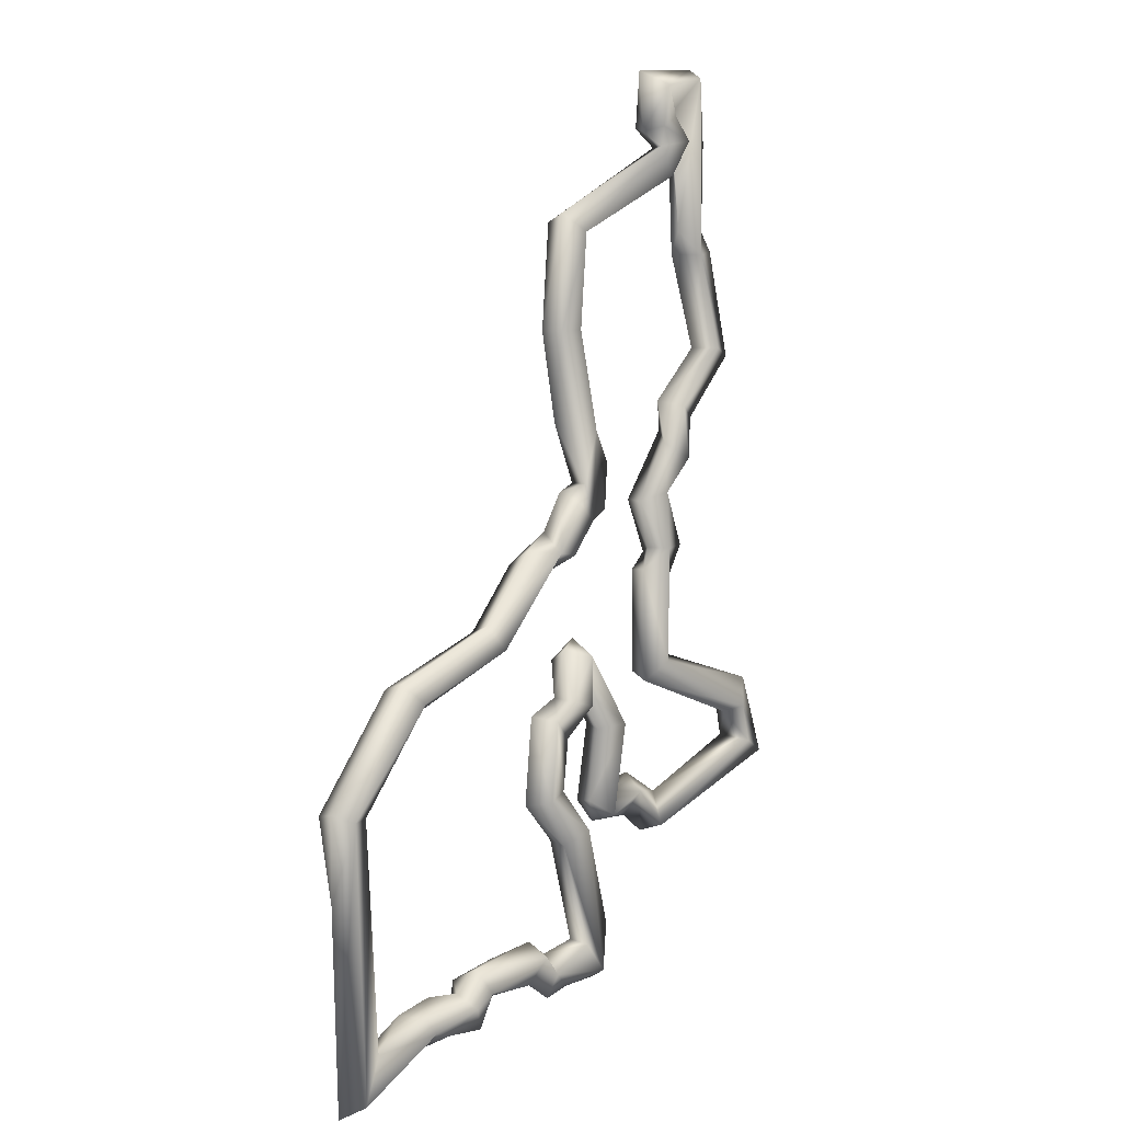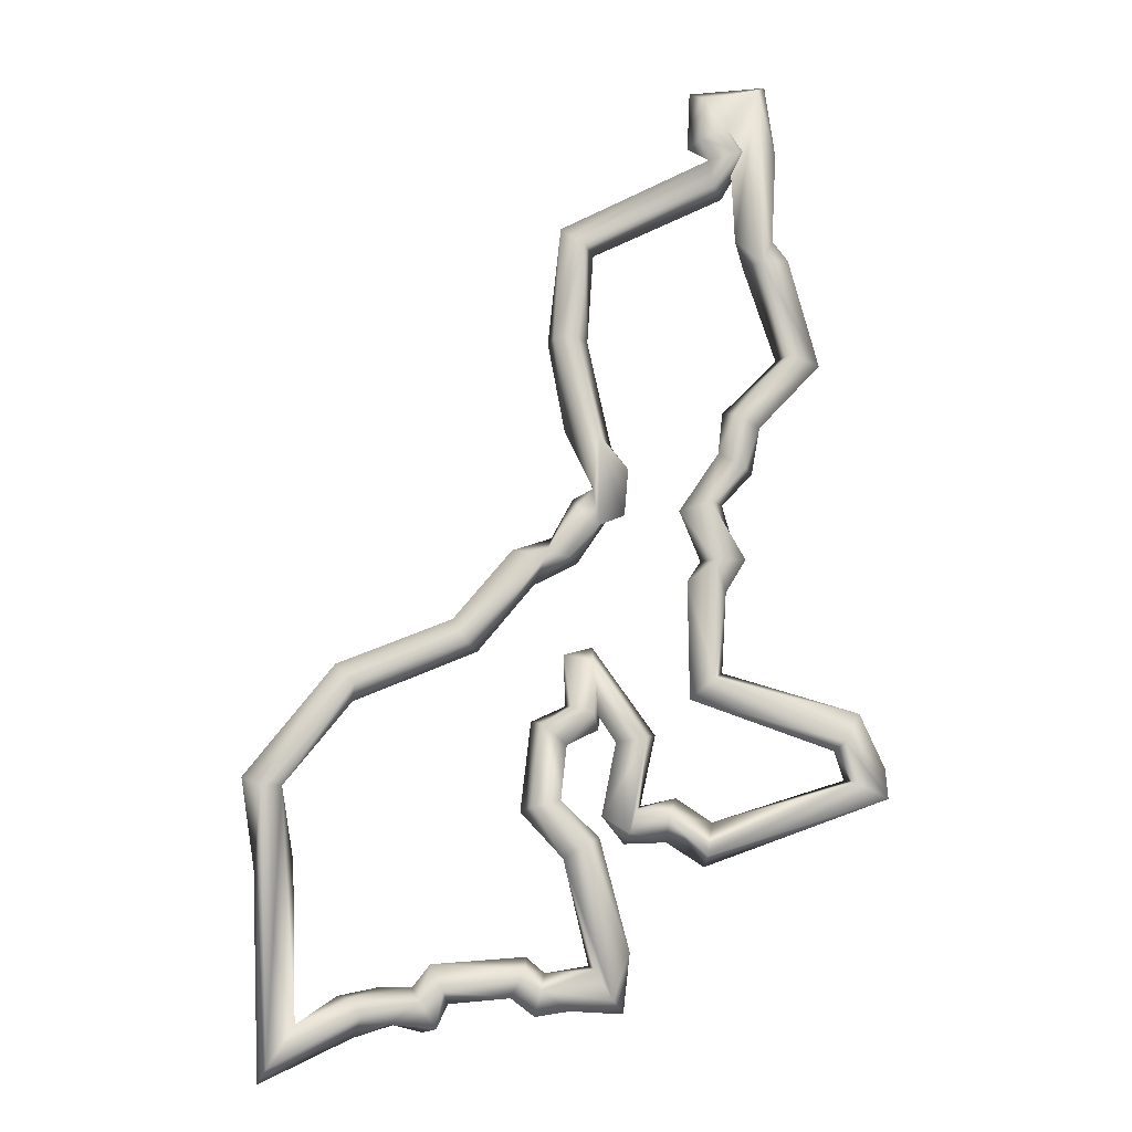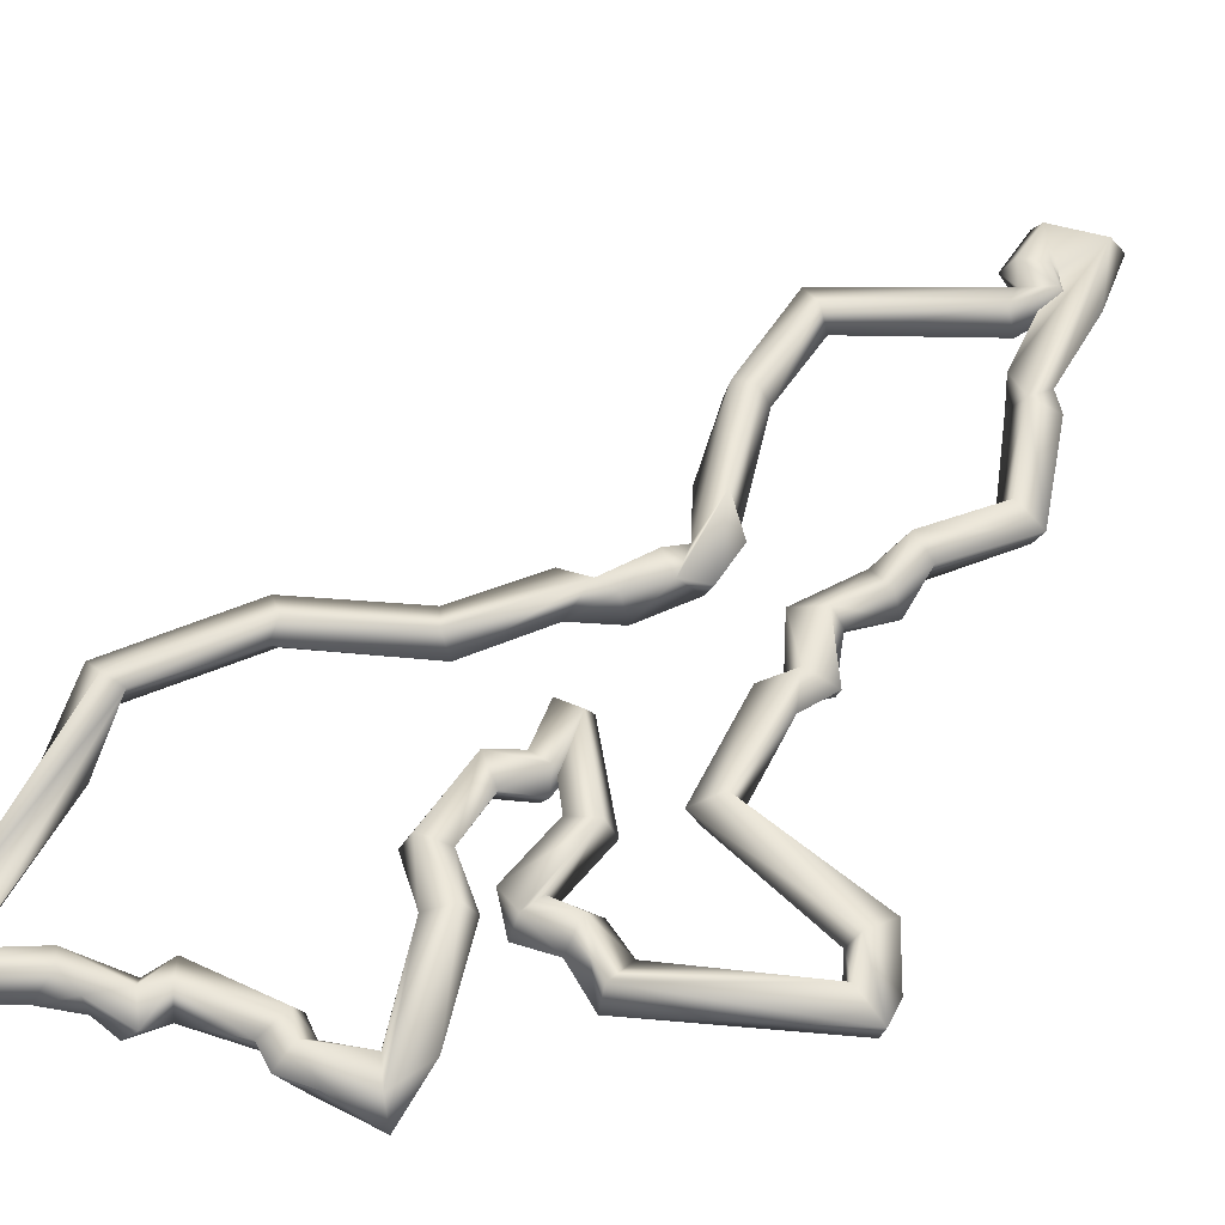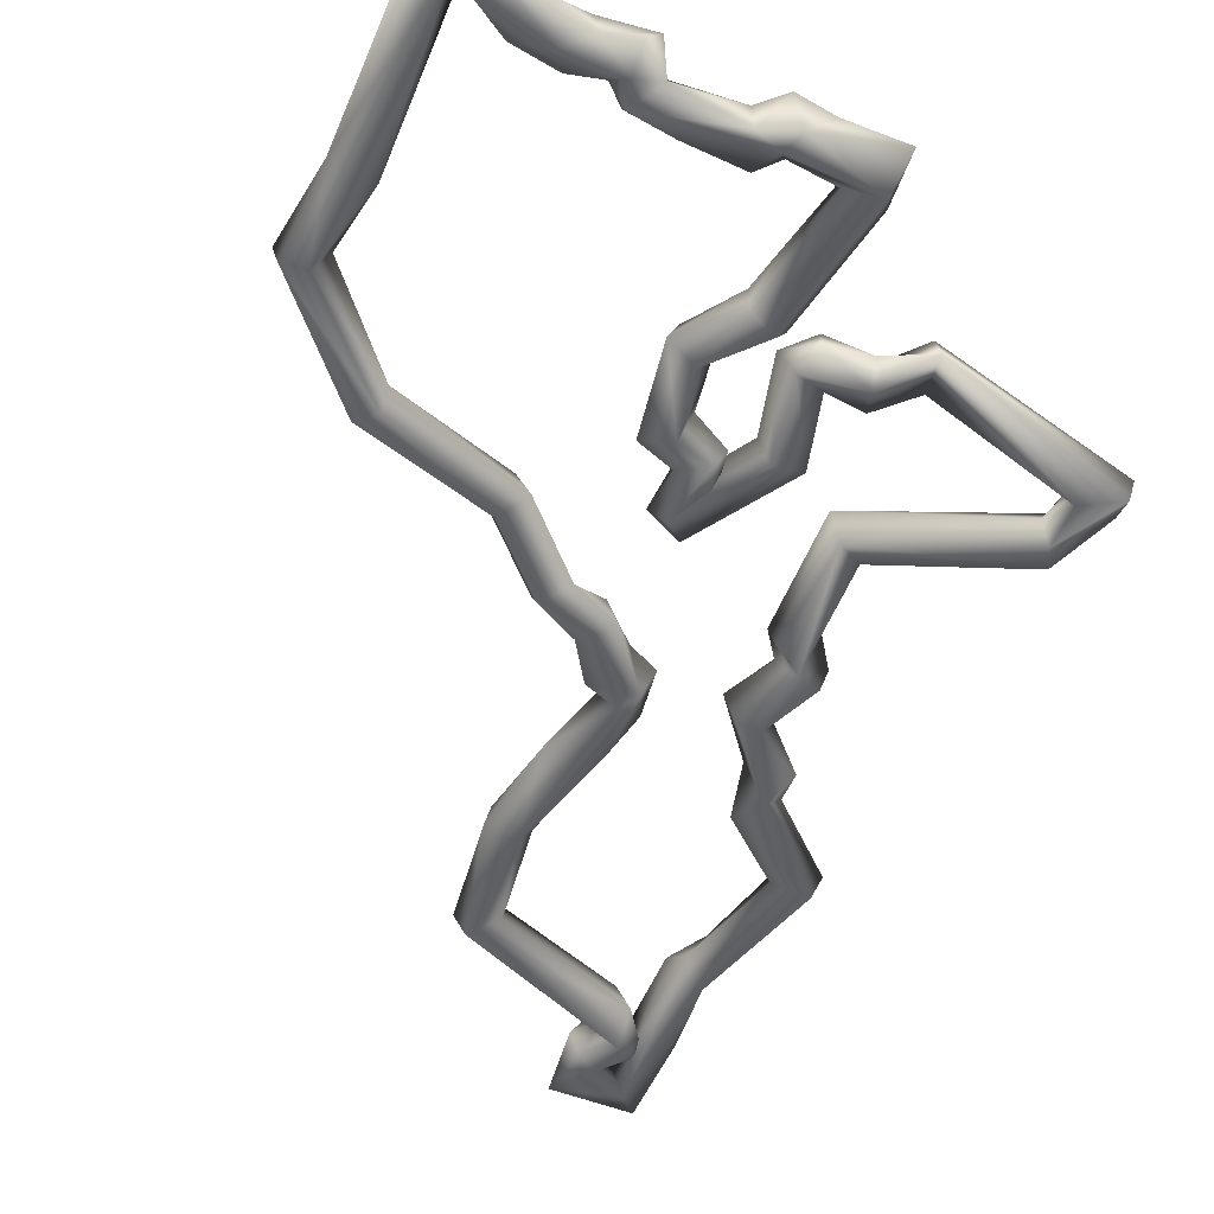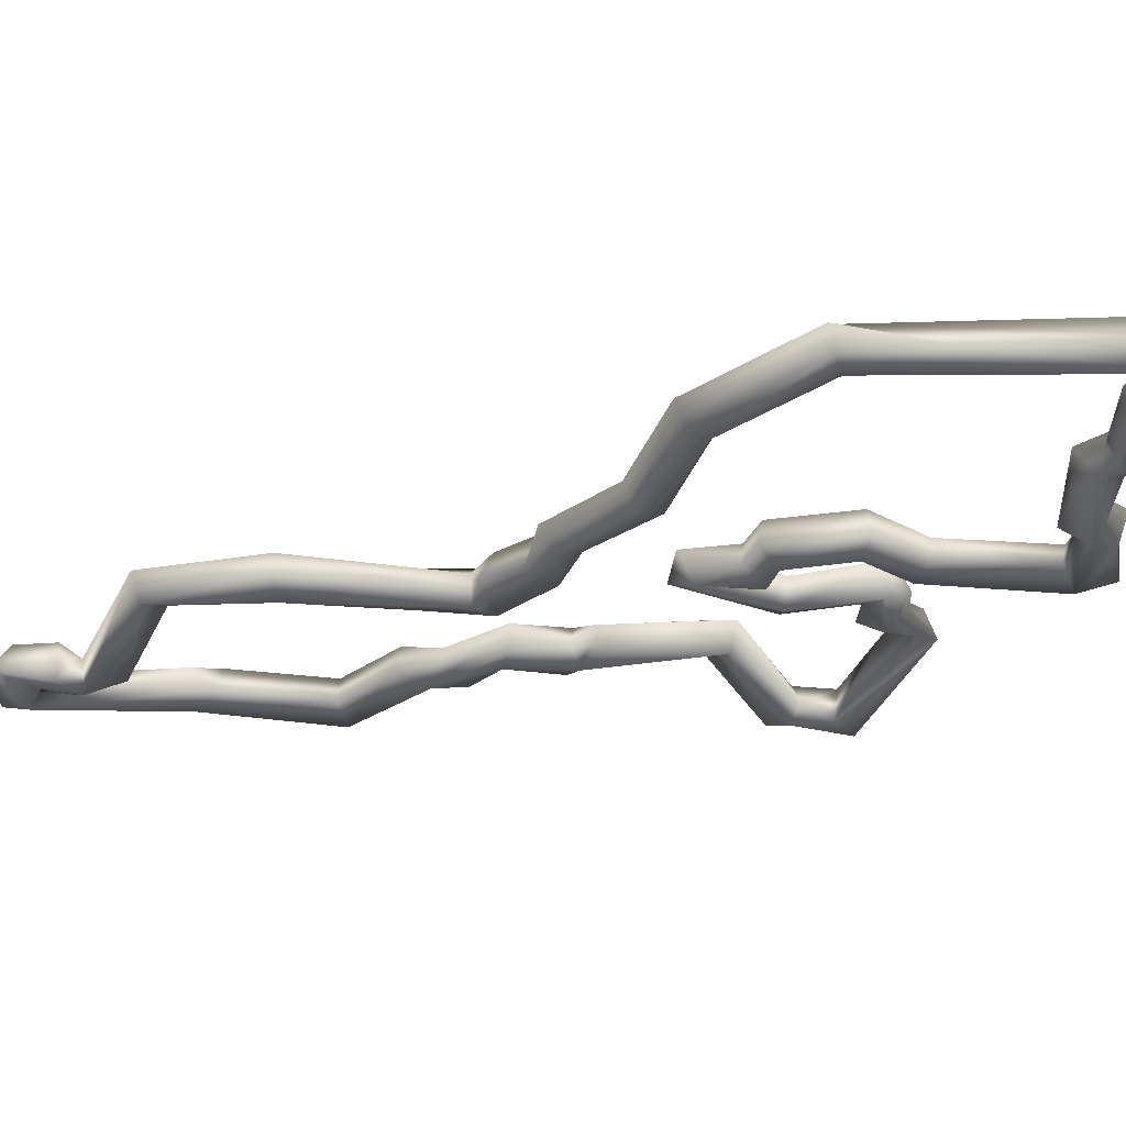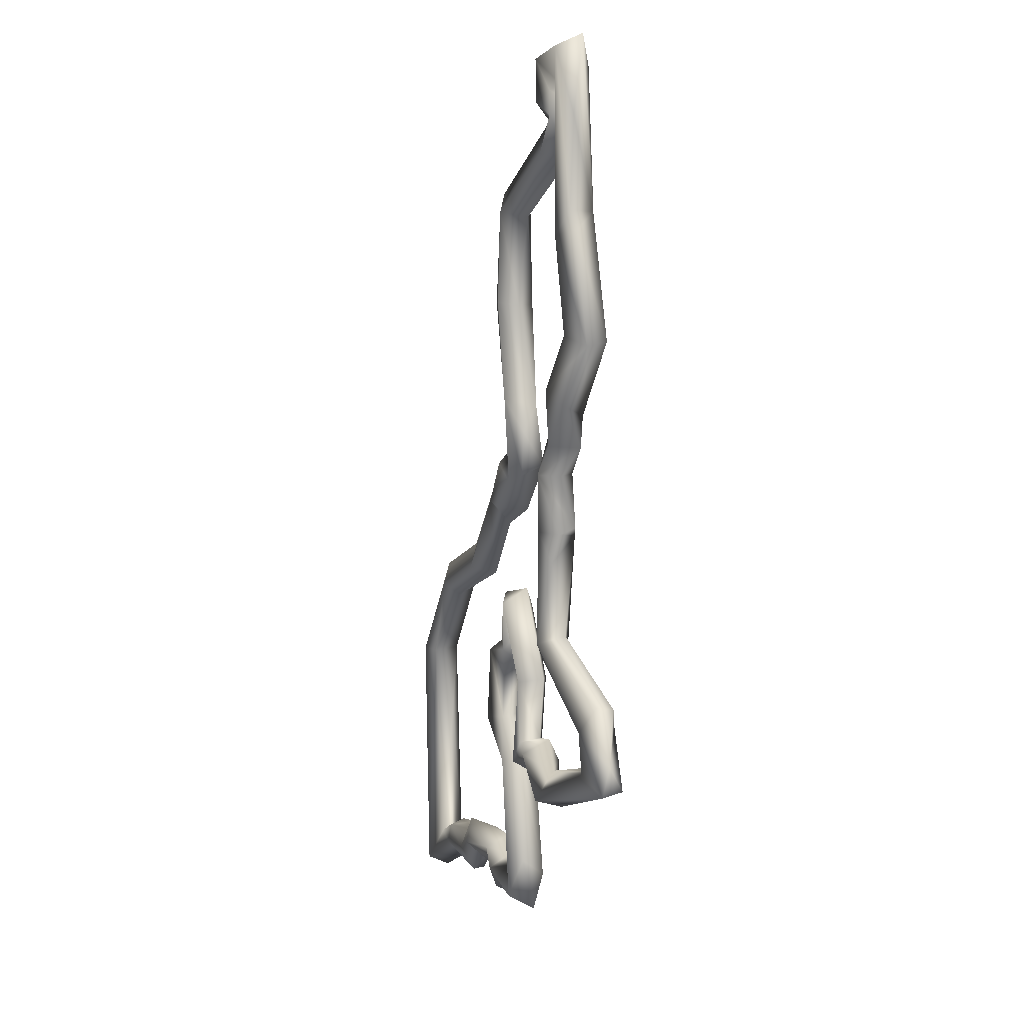
<metadata>
{"format":"obj","ext":"obj","renderer":"f3d","projection":"perspective","resolution":1024,"background":"white","views":[{"elev":5.2,"azim":132.7,"up":"+Z"},{"elev":-9.4,"azim":177.9,"up":"+Z"},{"elev":53.3,"azim":-153.7,"up":"+Y"},{"elev":-50.8,"azim":160.1,"up":"+Y"},{"elev":-28.6,"azim":95.0,"up":"+Y"},{"elev":9.9,"azim":-107.7,"up":"+Z"}]}
</metadata>
<code>
o MZ.001_CUCurve.015
v 1.18 0.000779 0.7494
v 1.178 0.001954 0.7473
v 1.18 -0.001437 0.7487
v 1.168 0.000788 0.754
v 1.167 0.001926 0.7515
v 1.166 -0.000827 0.7509
v 1.168 -0.0019 0.753
v 1.162 -0.001961 0.7594
v 1.162 0.000652 0.761
v 1.16 -0.000762 0.7577
v 1.159 0.001984 0.7605
v 1.158 -0.000965 0.7625
v 1.157 0.001869 0.7602
v 1.156 -0.001379 0.7599
v 1.156 -0.000769 0.7665
v 1.156 0.00193 0.7653
v 1.152 -0.002013 0.7653
v 1.154 0.000932 0.7673
v 1.154 0.001475 0.7635
v 1.153 -0.001679 0.7672
v 1.151 0.000811 0.7646
v 1.154 0.001985 0.7726
v 1.151 0.000752 0.7694
v 1.152 -0.001195 0.7719
v 1.157 -0.000716 0.7734
v 1.158 0.001416 0.7828
v 1.159 -0.000787 0.7828
v 1.156 0.001953 0.7829
v 1.155 2.1e-05 0.7827
v 1.156 -0.001967 0.7826
v 1.155 0.001958 0.7927
v 1.157 -0.001925 0.7937
v 1.157 0.000756 0.7945
v 1.154 -0.000793 0.7921
v 1.142 0.00079 0.8021
v 1.142 0.001927 0.799
v 1.141 -0.000825 0.7984
v 1.14 -0.001886 0.8022
v 1.139 0.001875 0.8027
v 1.138 -0.000541 0.8035
v 1.14 0.001366 0.8052
v 1.141 -0.00155 0.8058
v 1.143 -0.001896 0.804
v 1.144 2.2e-05 0.8035
v 1.143 0.001937 0.804
v 1.142 0.002175 0.8083
v 1.144 -0.000802 0.8099
v 1.137 0.001909 0.8094
v 1.14 0.000346 0.8058
v 1.138 -0.001917 0.8075
v 1.136 -0.000565 0.8106
v 1.135 0.000642 0.8028
v 1.139 0.000871 0.7934
v 1.137 0.001957 0.7909
v 1.136 -0.001905 0.7932
v 1.136 0.00083 0.7934
v 1.138 -0.000844 0.7911
v 1.134 0.000723 0.7914
v 1.135 -0.000704 0.7811
v 1.131 0.000619 0.7803
v 1.134 0.001951 0.7811
v 1.132 -0.001841 0.7806
v 1.141 -0.00077 0.7755
v 1.14 0.001969 0.775
v 1.137 0.000761 0.7737
v 1.138 -0.001237 0.7692
v 1.139 0.001912 0.7694
v 1.141 0.000788 0.7711
v 1.139 -0.00192 0.7724
v 1.142 0.001915 0.7659
v 1.141 -3.4e-05 0.7658
v 1.142 -0.001935 0.7659
v 1.145 -0.001535 0.7652
v 1.145 0.000786 0.7651
v 1.142 0.001954 0.76
v 1.143 -1.1e-05 0.76
v 1.142 -0.001991 0.7594
v 1.139 0.000745 0.7601
v 1.139 -0.001254 0.7607
v 1.141 0.000802 0.7567
v 1.145 0.000712 0.7579
v 1.144 -0.001418 0.7577
v 1.142 0.002004 0.7479
v 1.141 -0.000807 0.7488
v 1.144 0.000729 0.746
v 1.143 -0.001915 0.7467
v 1.128 -0.001458 0.7441
v 1.128 0.000607 0.7446
v 1.13 -3.2e-05 0.7409
v 1.129 -0.001948 0.7419
v 1.129 0.001915 0.7417
v 1.125 9.9e-05 0.7392
v 1.125 0.000872 0.7361
v 1.125 -0.001436 0.7364
v 1.128 0.001938 0.7377
v 1.129 -0.001542 0.7381
v 1.143 -0.001133 0.7294
v 1.143 0.001857 0.7304
v 1.142 0.000103 0.7338
v 1.147 0.002122 0.7346
v 1.147 -0.002012 0.7336
v 1.147 -6.1e-05 0.7318
v 1.146 -0.000676 0.7362
v 1.151 0.001963 0.7327
v 1.15 0.001361 0.735
v 1.149 -0.000818 0.7354
v 1.152 -0.001914 0.7339
v 1.151 -0.000857 0.7317
v 1.153 0.000904 0.7344
v 1.149 0.001905 0.7421
v 1.151 -0.001912 0.742
v 1.152 0.000697 0.7417
v 1.148 -0.000688 0.7425
v 1.155 0.000722 0.7469
v 1.154 -0.000821 0.7513
v 1.153 -0.000709 0.7478
v 1.154 0.00199 0.7497
v 1.157 0.000706 0.7504
v 1.156 -0.002011 0.7491
v 1.154 0.001973 0.7445
v 1.156 0.001386 0.7451
v 1.157 -0.000828 0.7454
v 1.155 -0.001941 0.7434
v 1.154 -2e-05 0.743
v 1.157 0.001024 0.7413
v 1.159 0.001871 0.7434
v 1.16 -0.000806 0.7438
v 1.158 -0.001986 0.7422
v 1.16 0.001913 0.7352
v 1.161 -0.000667 0.7348
v 1.159 -0.001981 0.7358
v 1.157 0.000932 0.7359
v 1.157 -0.001413 0.7305
v 1.155 -0.001938 0.7316
v 1.154 2.2e-05 0.7322
v 1.157 0.000798 0.7302
v 1.155 0.001939 0.7317
v 1.151 0.00078 0.7211
v 1.154 0.001334 0.7194
v 1.155 -0.000696 0.7198
v 1.152 -0.001955 0.7188
v 1.152 0.001922 0.7165
v 1.151 -0.000695 0.7151
v 1.157 0.000511 0.7154
v 1.159 0.001999 0.7174
v 1.159 -0.000458 0.7191
v 1.16 -0.001848 0.718
v 1.159 -0.001869 0.7159
v 1.16 0.001008 0.7149
v 1.162 0.0007 0.7167
v 1.162 -0.001392 0.7171
v 1.161 0.001916 0.7195
v 1.161 -0.000773 0.7206
v 1.168 -0.000901 0.7161
v 1.169 0.001968 0.7174
v 1.17 0.000922 0.7199
v 1.166 -0.001006 0.7198
v 1.17 -0.001977 0.7184
v 1.172 -2.2e-05 0.7177
v 1.171 -0.00203 0.716
v 1.169 0.000879 0.7137
v 1.171 0.002009 0.7162
v 1.171 -0.000913 0.7134
v 1.174 -0.000843 0.7141
v 1.174 0.001312 0.7142
v 1.176 -0.002011 0.7157
v 1.178 0.001388 0.7167
v 1.175 -0.000943 0.7177
v 1.178 -0.00056 0.7129
v 1.177 0.002025 0.7151
v 1.179 -0.000692 0.7169
v 1.183 0.000834 0.7142
v 1.184 -0.001979 0.7125
v 1.186 0.001941 0.71
v 1.187 -0.000794 0.7084
v 1.187 0.001957 0.7372
v 1.185 0.001119 0.7373
v 1.188 -0.000685 0.7292
v 1.184 -0.00069 0.7299
v 1.188 -0.001476 0.7377
v 1.186 -0.001961 0.7372
v 1.189 0.000842 0.7381
v 1.178 -5.2e-05 0.7457
v 1.178 -0.001957 0.7471
f 1 7 3
f 2 4 1
f 183 5 2
f 184 6 183
f 3 7 184
f 4 8 7
f 11 9 4
f 6 11 5
f 8 10 6
f 9 12 8
f 11 12 9
f 10 13 11
f 8 14 10
f 12 14 8
f 12 17 14
f 11 15 12
f 14 19 13
f 18 20 15
f 17 21 19
f 21 22 19
f 17 23 21
f 22 26 18
f 26 27 25
f 24 28 22
f 20 30 24
f 25 30 20
f 27 32 30
f 26 33 27
f 31 33 26
f 29 31 28
f 30 34 29
f 32 34 30
f 33 38 32
f 31 35 33
f 34 36 31
f 32 37 34
f 37 39 36
f 38 40 37
f 40 41 39
f 38 42 40
f 42 49 40
f 41 45 39
f 35 43 38
f 46 47 44
f 49 46 41
f 46 51 47
f 47 50 42
f 49 48 46
f 52 55 51
f 50 53 49
f 48 56 52
f 53 54 48
f 55 57 50
f 57 54 53
f 54 58 56
f 58 62 55
f 54 60 58
f 59 61 54
f 55 59 57
f 60 69 62
f 62 63 59
f 64 65 60
f 63 64 61
f 65 66 69
f 64 67 65
f 63 68 64
f 70 71 66
f 68 70 67
f 69 74 68
f 72 73 69
f 71 79 72
f 70 79 71
f 74 75 70
f 73 76 74
f 72 77 73
f 76 75 74
f 78 77 79
f 75 80 78
f 76 81 75
f 77 81 76
f 75 83 80
f 81 83 75
f 80 84 77
f 83 84 80
f 82 85 81
f 87 90 86
f 83 88 84
f 86 89 85
f 88 92 87
f 91 92 88
f 91 93 92
f 89 95 91
f 90 96 89
f 94 96 90
f 94 97 96
f 99 100 98
f 100 102 97
f 101 103 99
f 103 100 99
f 101 106 103
f 102 108 101
f 103 105 100
f 104 108 102
f 105 110 104
f 107 113 106
f 109 111 107
f 110 112 109
f 106 110 105
f 110 114 112
f 113 117 110
f 111 115 113
f 114 119 111
f 114 116 119
f 115 118 117
f 119 122 118
f 121 120 117
f 116 123 119
f 120 124 116
f 125 128 123
f 121 126 120
f 122 126 121
f 123 127 122
f 126 132 125
f 127 129 126
f 128 130 127
f 132 131 128
f 131 133 130
f 130 136 129
f 133 136 130
f 135 134 131
f 134 140 133
f 135 141 134
f 137 138 135
f 136 142 137
f 138 143 141
f 142 143 138
f 142 144 143
f 141 146 140
f 139 145 142
f 145 149 144
f 146 145 139
f 141 147 146
f 149 151 148
f 145 150 149
f 151 147 148
f 146 152 145
f 150 154 151
f 152 155 150
f 153 156 152
f 147 157 153
f 151 158 147
f 158 159 156
f 159 162 156
f 155 161 154
f 154 160 158
f 162 161 155
f 161 163 154
f 161 164 163
f 162 165 161
f 164 166 160
f 159 167 162
f 165 169 164
f 166 171 168
f 171 172 167
f 166 173 171
f 172 174 170
f 173 172 171
f 175 173 166
f 174 175 169
f 176 178 175
f 178 181 173
f 177 176 174
f 181 177 179
f 181 183 177
f 182 3 180
f 176 1 182
f 177 2 176
f 183 2 177
f 180 184 181
f 1 4 7
f 2 5 4
f 183 6 5
f 184 7 6
f 5 11 4
f 7 8 6
f 4 9 8
f 6 10 11
f 10 14 13
f 13 16 11
f 11 16 15
f 13 19 16
f 12 15 17
f 14 17 19
f 16 18 15
f 16 19 18
f 15 20 17
f 19 22 18
f 21 23 22
f 17 24 23
f 18 25 20
f 23 24 22
f 17 20 24
f 18 26 25
f 22 28 26
f 24 29 28
f 24 30 29
f 25 27 30
f 28 31 26
f 27 33 32
f 29 34 31
f 33 35 38
f 31 36 35
f 34 37 36
f 32 38 37
f 36 39 35
f 37 40 39
f 40 49 41
f 39 45 35
f 38 43 42
f 35 44 43
f 35 45 44
f 45 46 44
f 44 47 43
f 41 46 45
f 43 47 42
f 46 48 51
f 42 50 49
f 47 51 50
f 48 52 51
f 51 55 50
f 49 53 48
f 48 54 56
f 52 56 55
f 50 57 53
f 56 58 55
f 57 59 54
f 58 60 62
f 54 61 60
f 55 62 59
f 59 63 61
f 62 69 63
f 61 64 60
f 60 65 69
f 65 67 66
f 64 68 67
f 63 69 68
f 67 70 66
f 66 71 72
f 66 72 69
f 69 73 74
f 68 74 70
f 70 78 79
f 70 75 78
f 73 77 76
f 72 79 77
f 78 80 77
f 77 82 81
f 77 86 82
f 81 85 83
f 82 86 85
f 77 84 86
f 84 87 86
f 84 88 87
f 85 91 83
f 85 89 91
f 86 90 89
f 83 91 88
f 87 92 90
f 92 93 94
f 92 94 90
f 91 95 93
f 89 96 95
f 93 97 94
f 95 98 93
f 96 99 95
f 96 97 99
f 93 98 97
f 95 99 98
f 98 100 97
f 97 101 99
f 97 102 101
f 100 104 102
f 100 105 104
f 103 106 105
f 101 107 106
f 101 108 107
f 104 109 108
f 108 109 107
f 104 110 109
f 107 111 113
f 109 112 111
f 106 113 110
f 112 114 111
f 110 117 114
f 113 115 117
f 111 119 115
f 114 117 116
f 115 119 118
f 117 120 116
f 118 121 117
f 118 122 121
f 119 123 122
f 116 124 123
f 120 125 124
f 124 125 123
f 120 126 125
f 122 127 126
f 123 128 127
f 126 129 132
f 127 130 129
f 128 131 130
f 125 132 128
f 129 137 132
f 131 134 133
f 132 135 131
f 129 136 137
f 132 137 135
f 133 140 136
f 135 138 141
f 137 142 138
f 136 139 142
f 136 140 139
f 134 141 140
f 143 144 148
f 143 148 141
f 142 145 144
f 140 146 139
f 141 148 147
f 144 149 148
f 149 150 151
f 145 152 150
f 147 153 146
f 146 153 152
f 150 155 154
f 152 156 155
f 153 157 156
f 147 158 157
f 151 154 158
f 157 158 156
f 156 162 155
f 158 160 159
f 154 163 160
f 161 165 164
f 160 168 159
f 163 164 160
f 162 170 165
f 160 166 168
f 162 167 170
f 159 168 167
f 164 169 166
f 165 170 169
f 168 171 167
f 167 172 170
f 170 174 169
f 169 175 166
f 174 176 175
f 172 177 174
f 173 179 172
f 175 178 173
f 172 179 177
f 173 181 179
f 176 182 178
f 178 180 181
f 178 182 180
f 182 1 3
f 176 2 1
f 181 184 183
f 180 3 184

</code>
